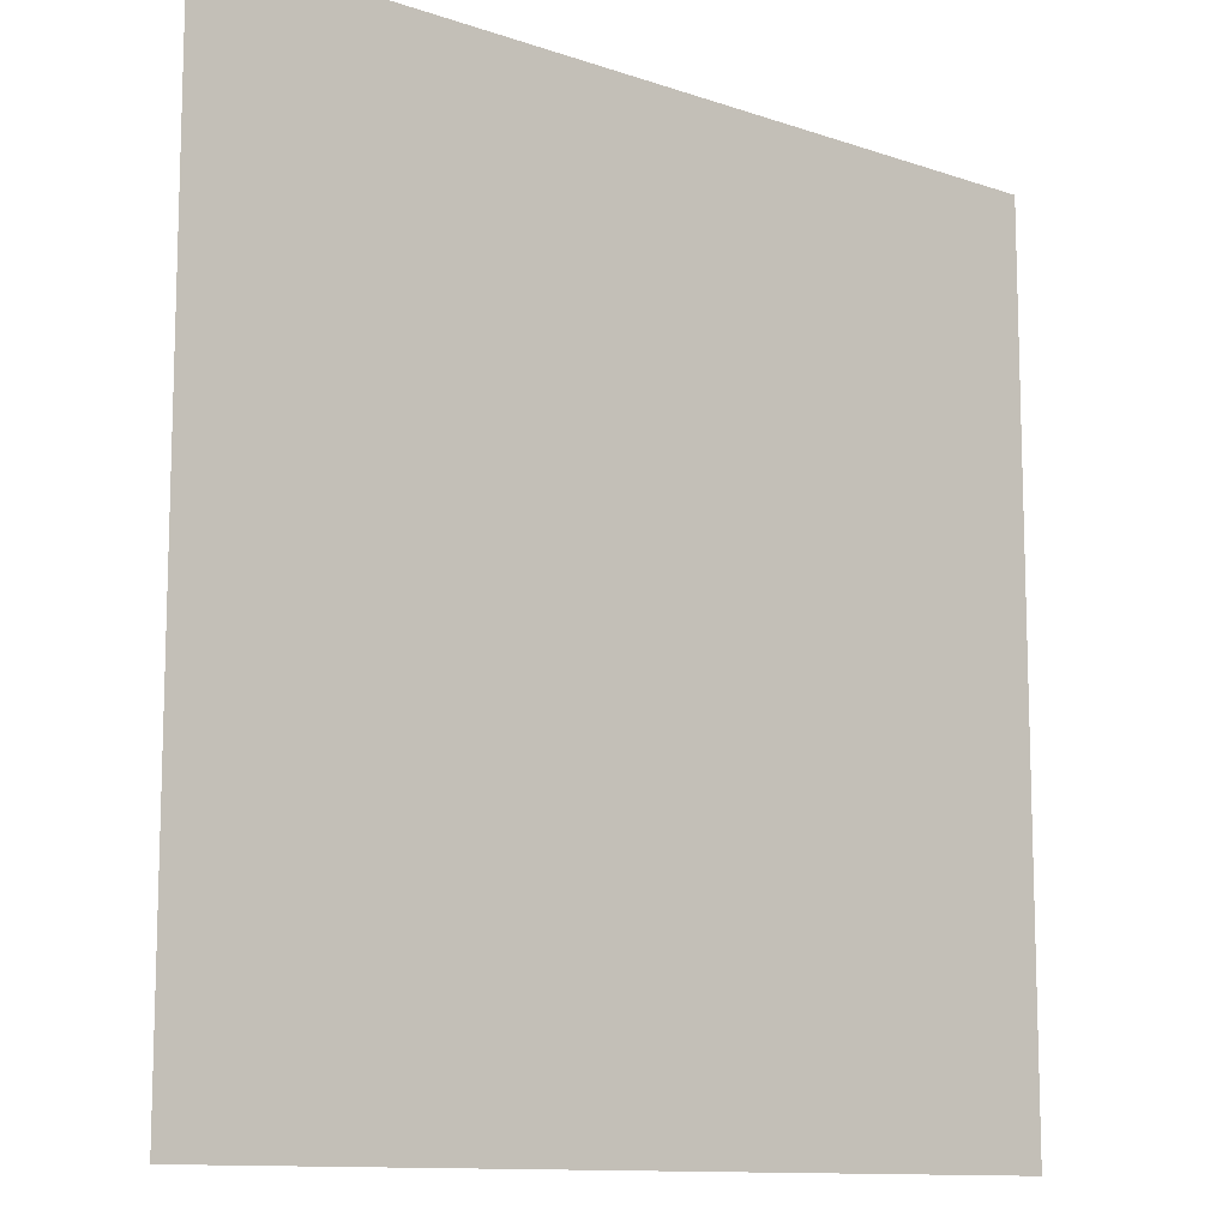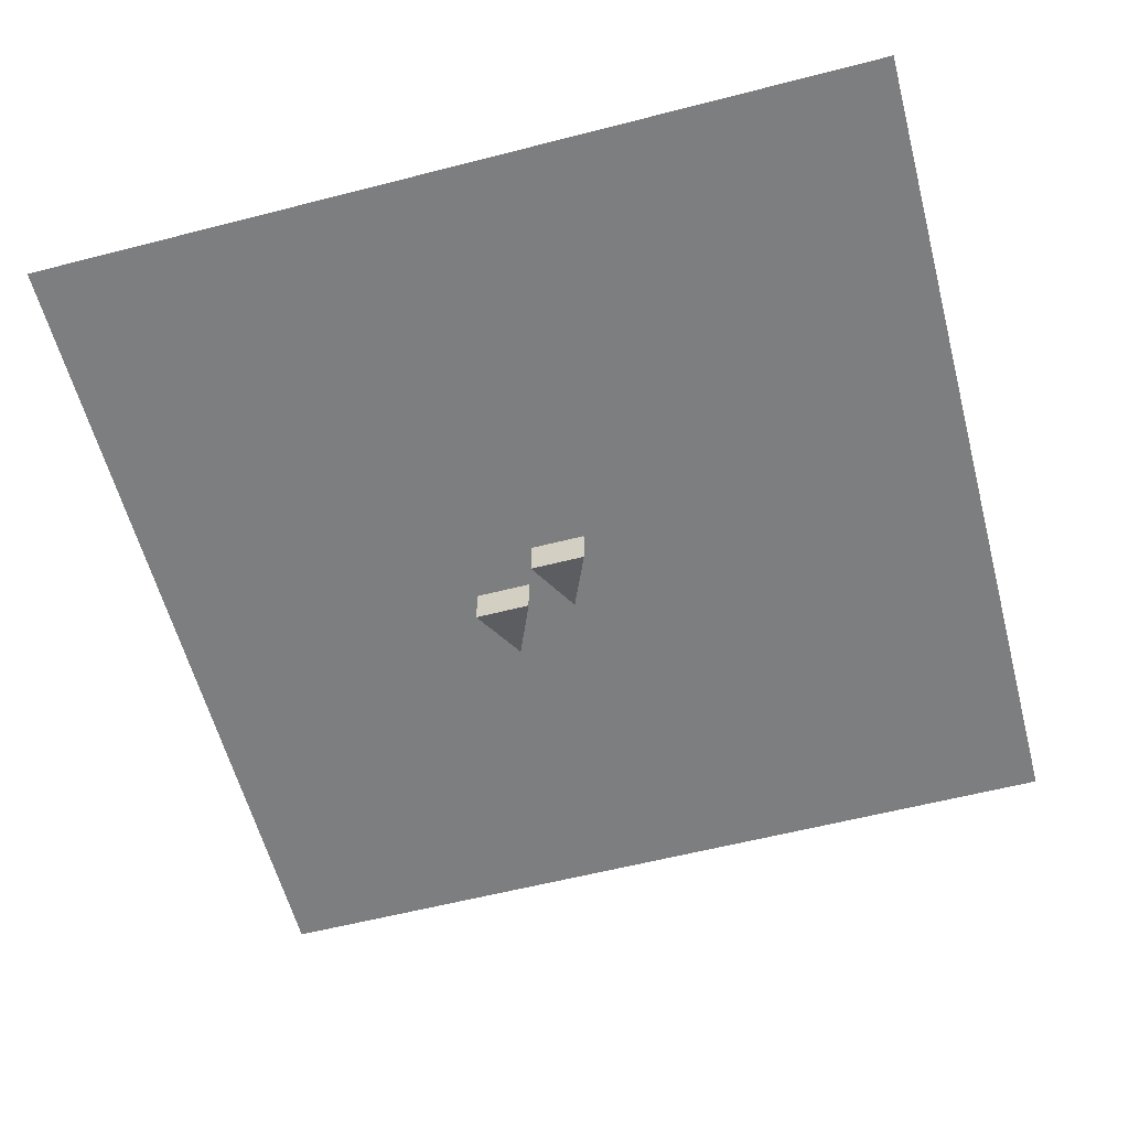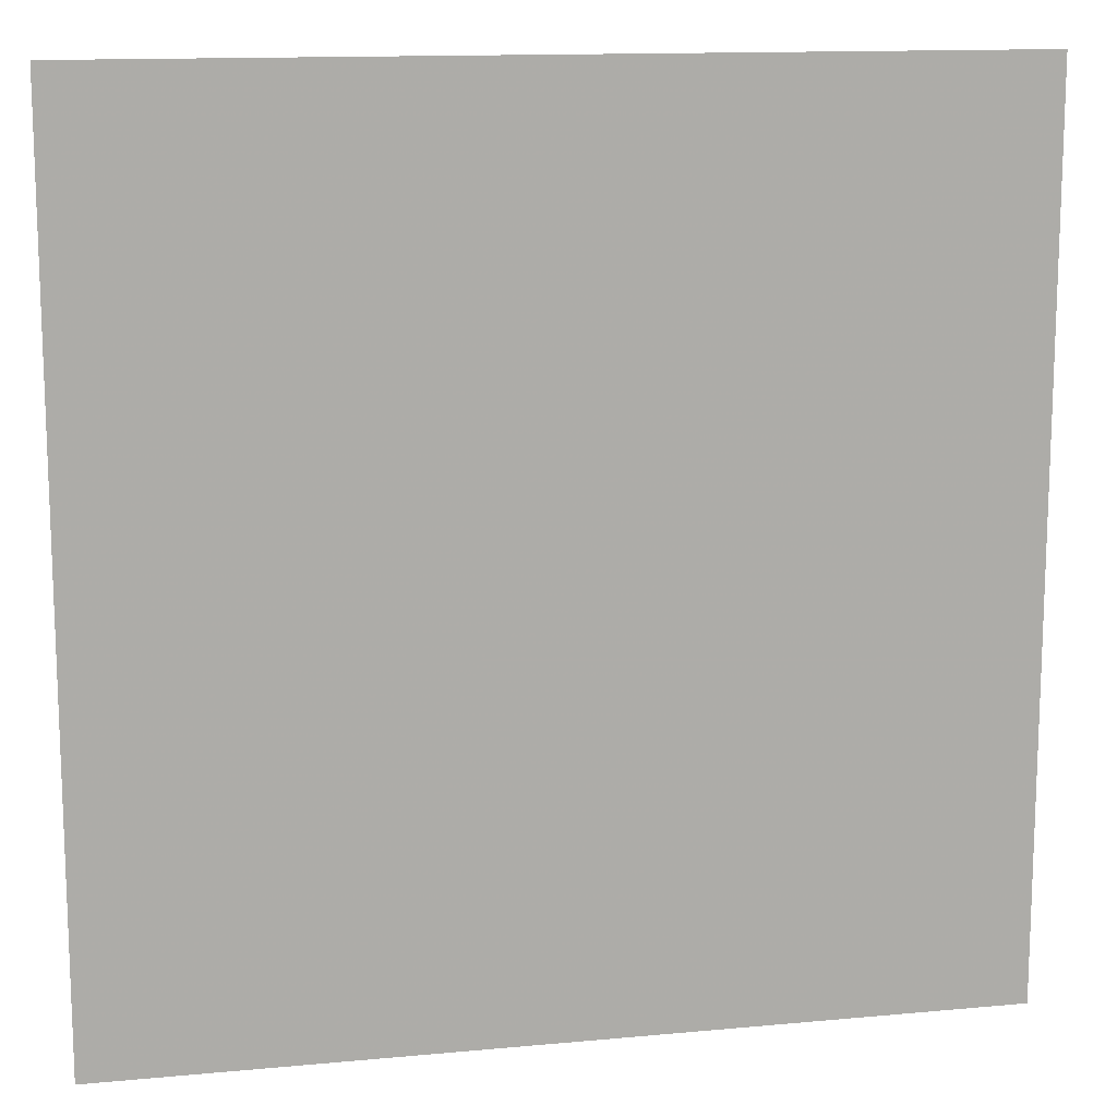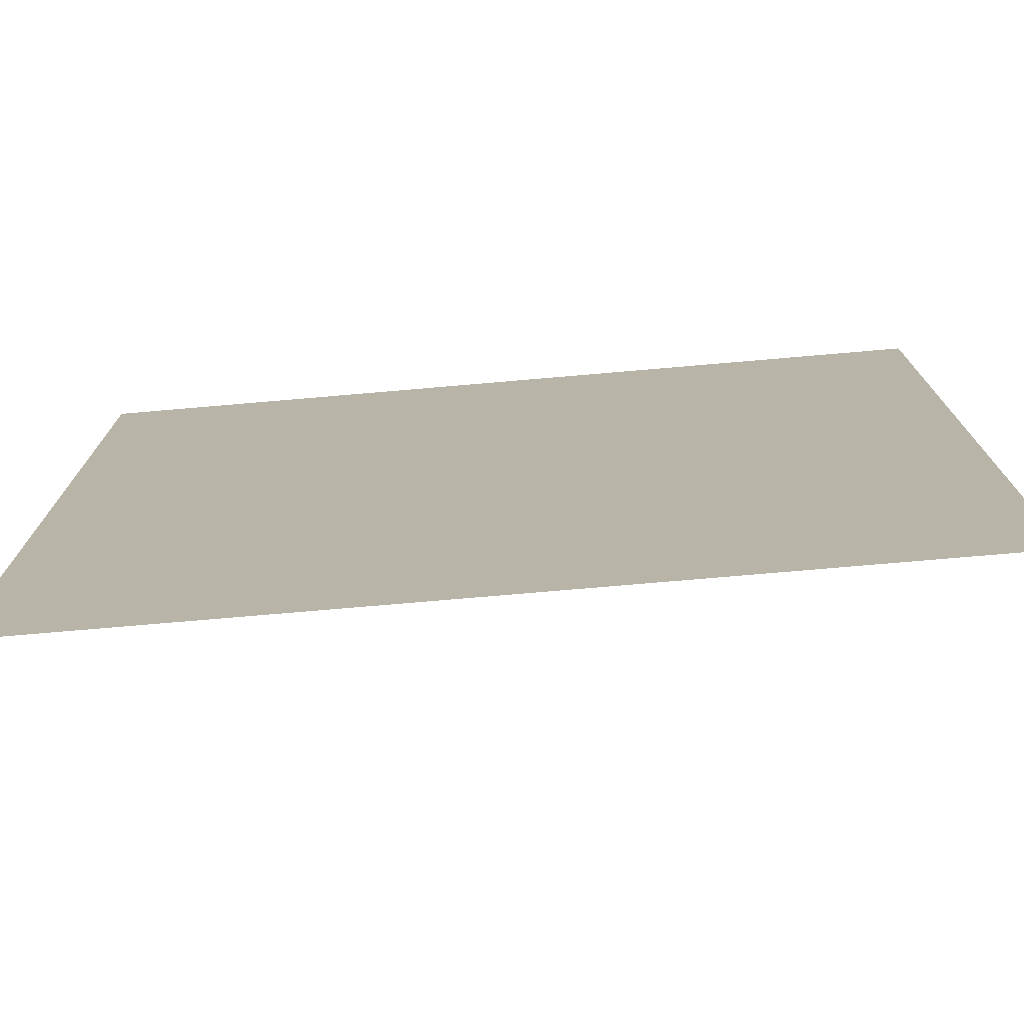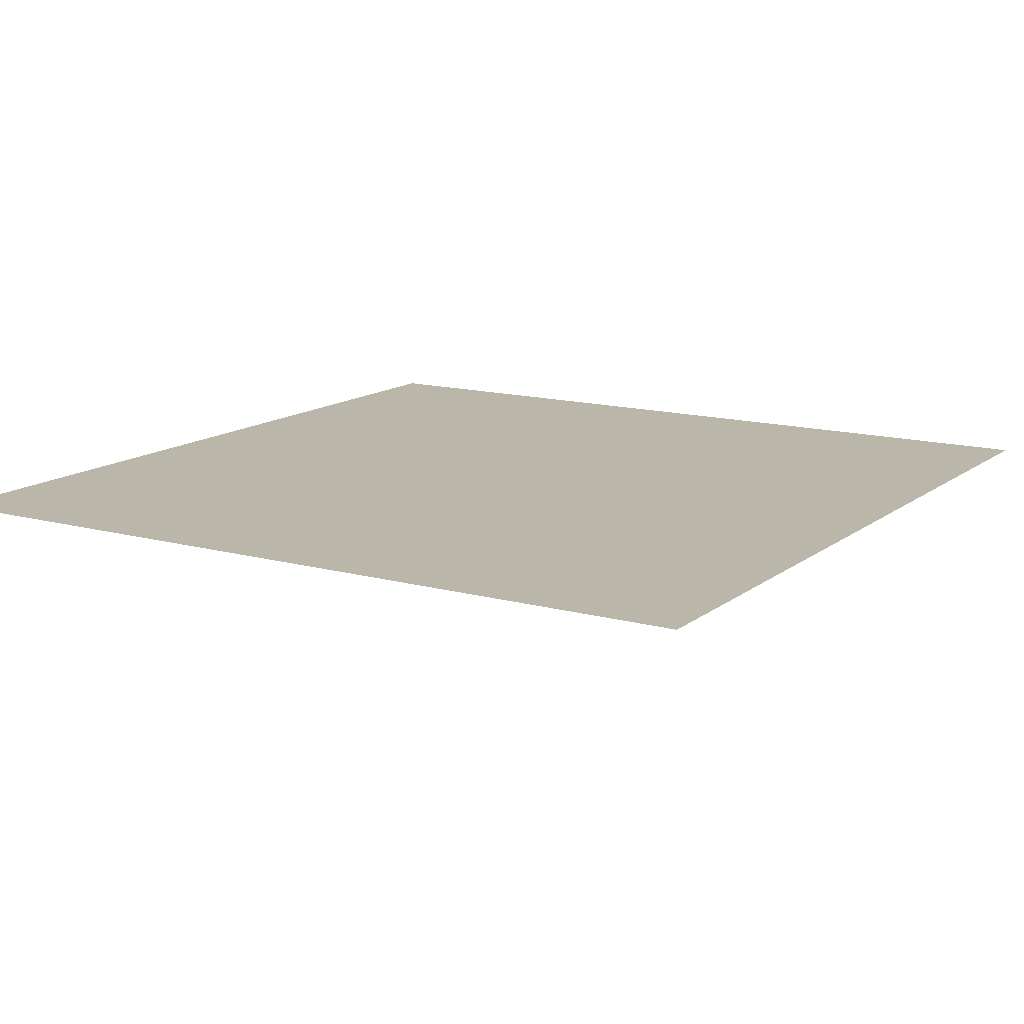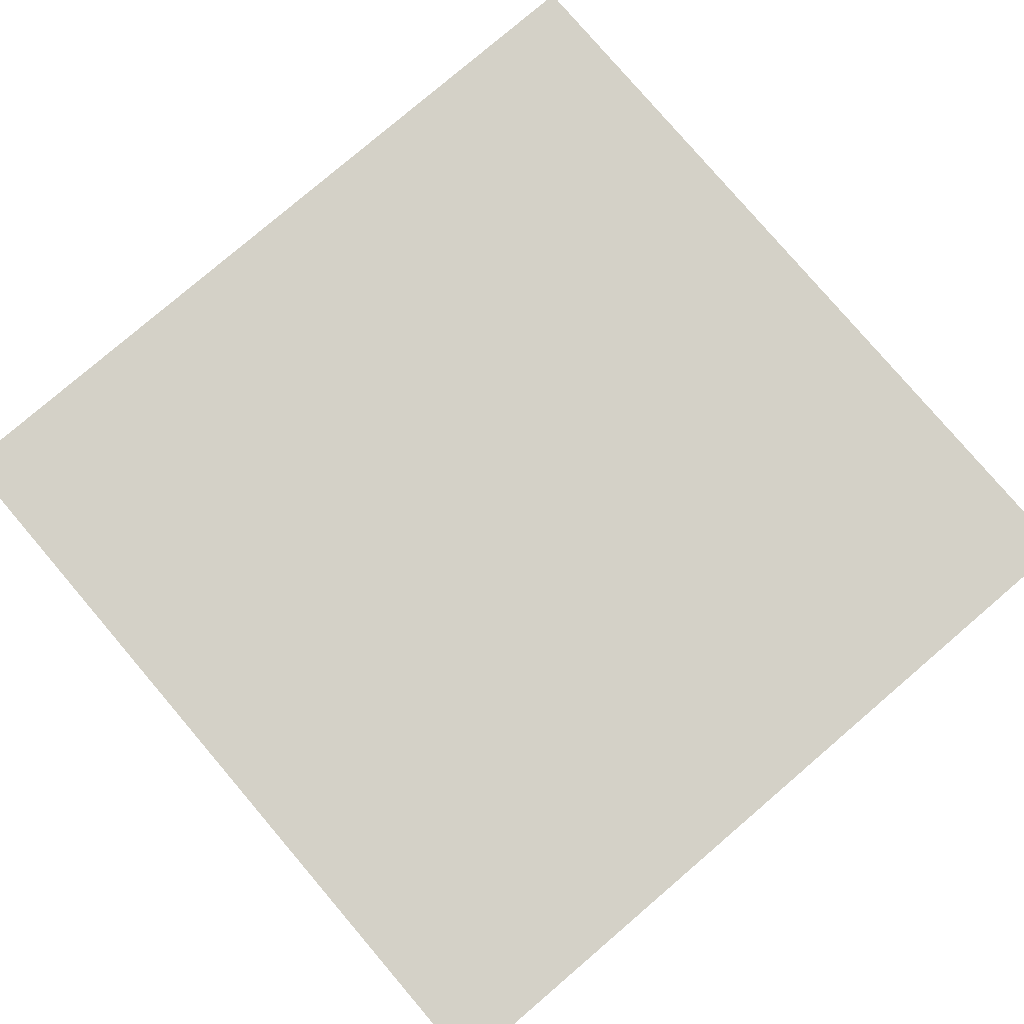
<metadata>
{"format":"obj","ext":"obj","renderer":"f3d","projection":"perspective","resolution":1024,"background":"white","views":[{"elev":-11.4,"azim":140.3,"up":"+Z"},{"elev":-59.3,"azim":-165.2,"up":"+Y"},{"elev":13.3,"azim":168.0,"up":"+Z"},{"elev":-76.0,"azim":-175.1,"up":"+Z"},{"elev":13.8,"azim":-58.4,"up":"+Y"},{"elev":79.8,"azim":-130.5,"up":"+Y"}]}
</metadata>
<code>
v 0 -0.03125 0.02344
v -0.01562 -0.04688 -0.01562
v 0.01562 -0.04688 -0.01562
v 0.01562 -0.02344 -0.01562
v -0.01562 -0.02344 -0.01562
v 0.03906 -0.03125 0.04688
v 0.02344 -0.04688 0.007812
v 0.05469 -0.04688 0.007812
v 0.05469 -0.02344 0.007812
v 0.02344 -0.02344 0.007812
v 0.2422 0 -0.2422
v -0.2422 0 -0.2422
v -0.2422 0 0.2422
v 0.2422 0 0.2422
f 1 2 3
f 1 3 4
f 4 3 2
f 4 2 5
f 5 2 1
f 6 7 8
f 6 8 9
f 9 8 7
f 9 7 10
f 10 7 6
f 11 12 13
f 11 13 14

</code>
